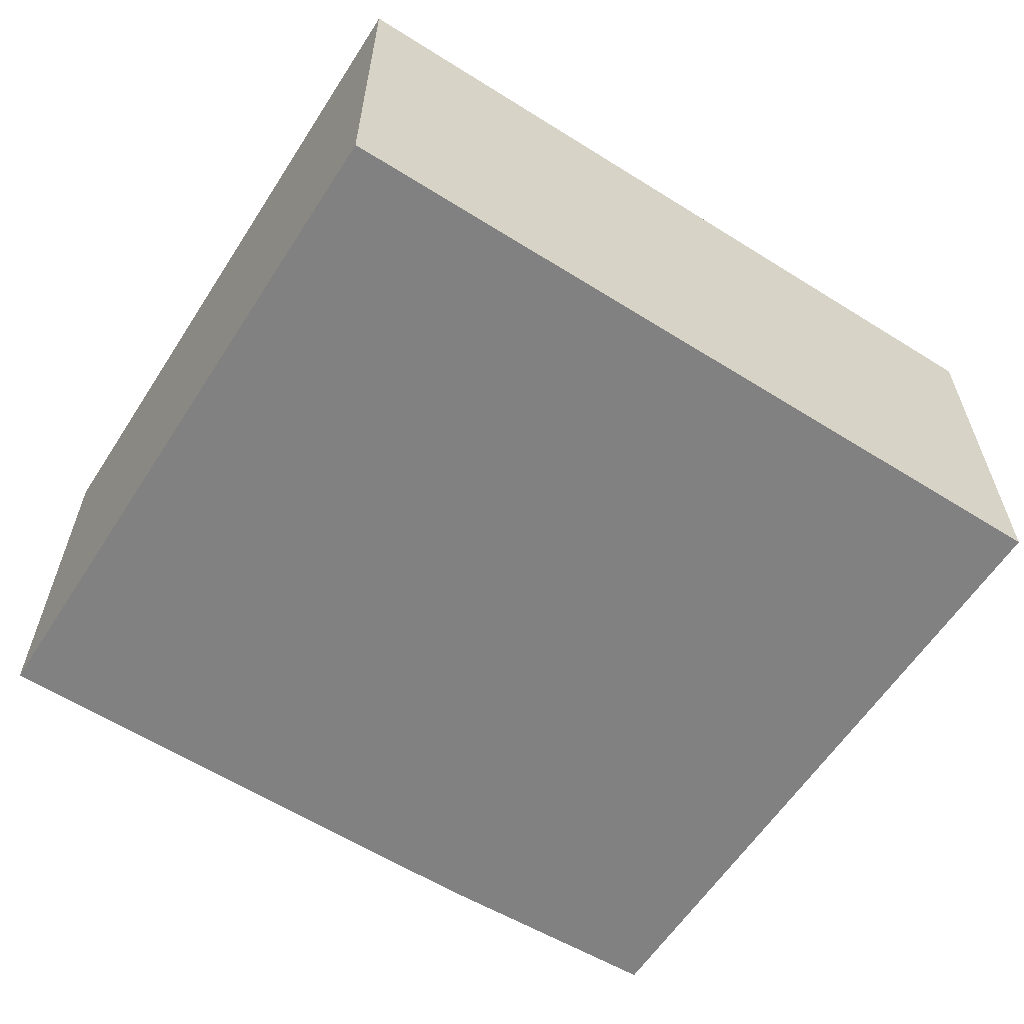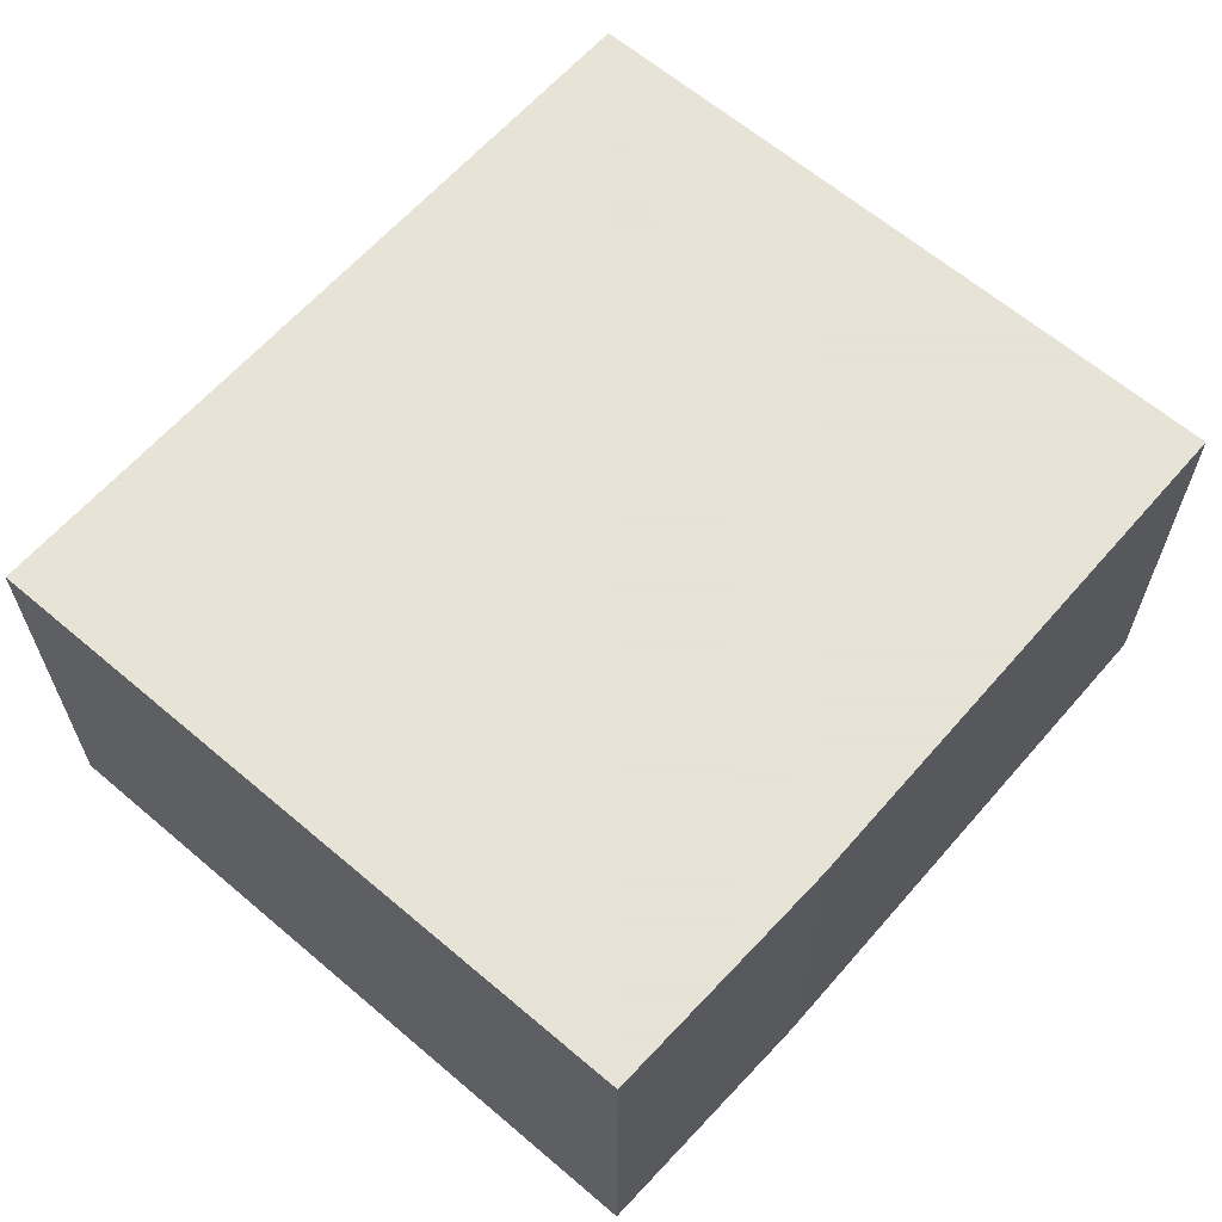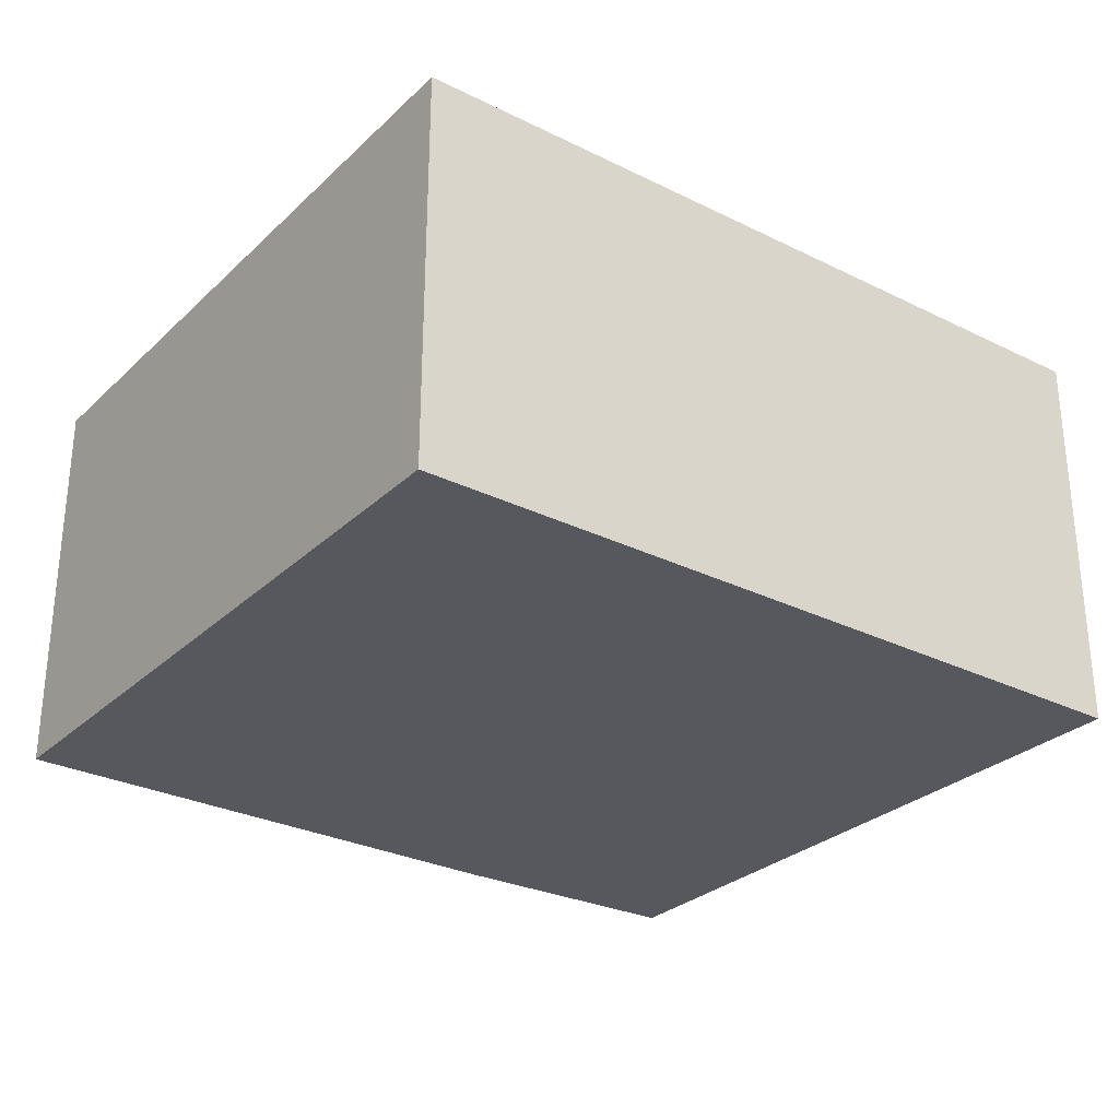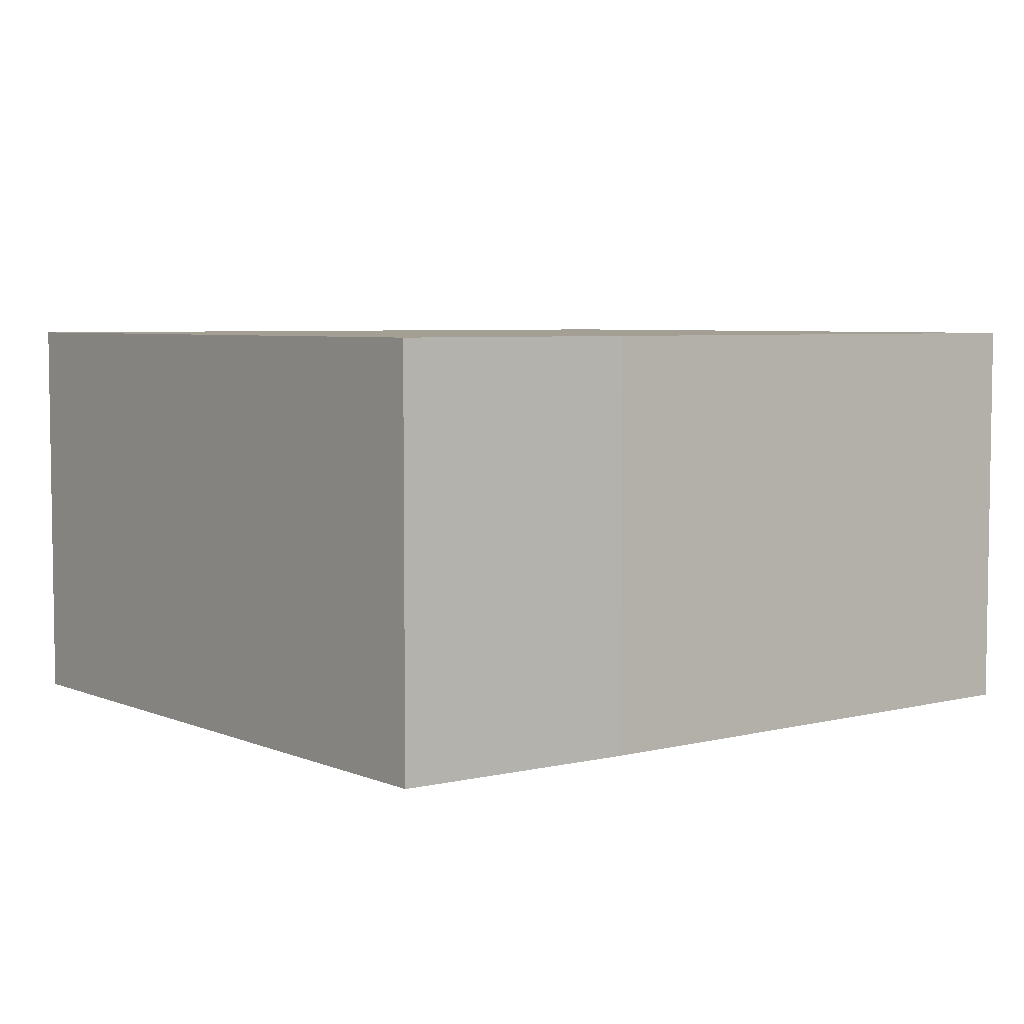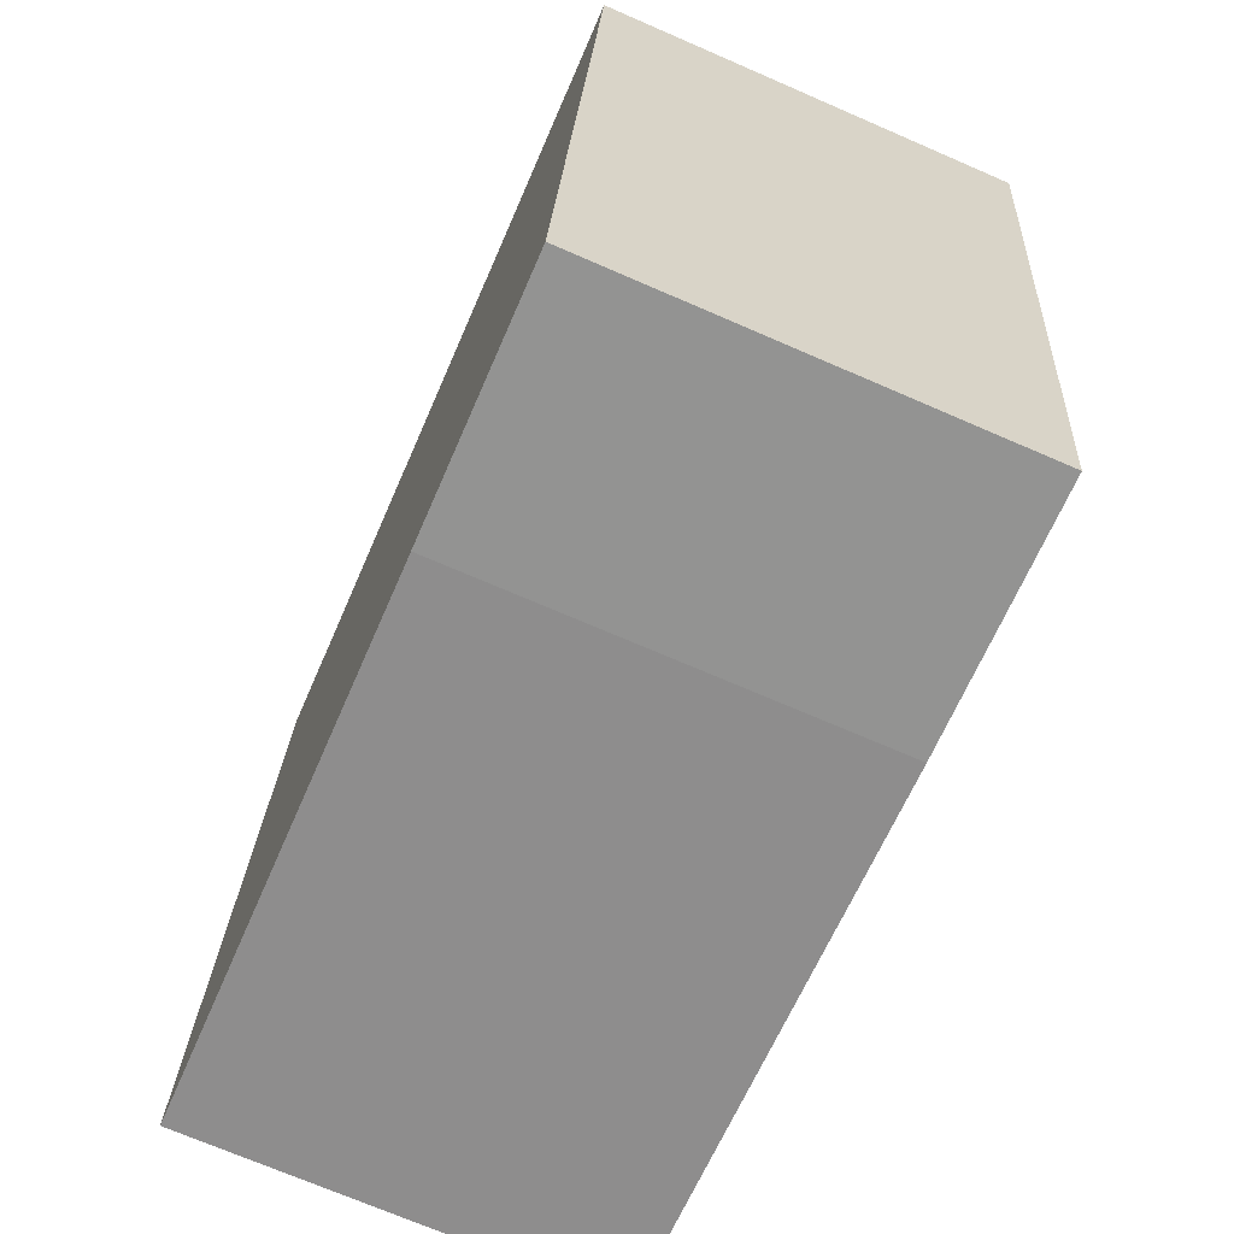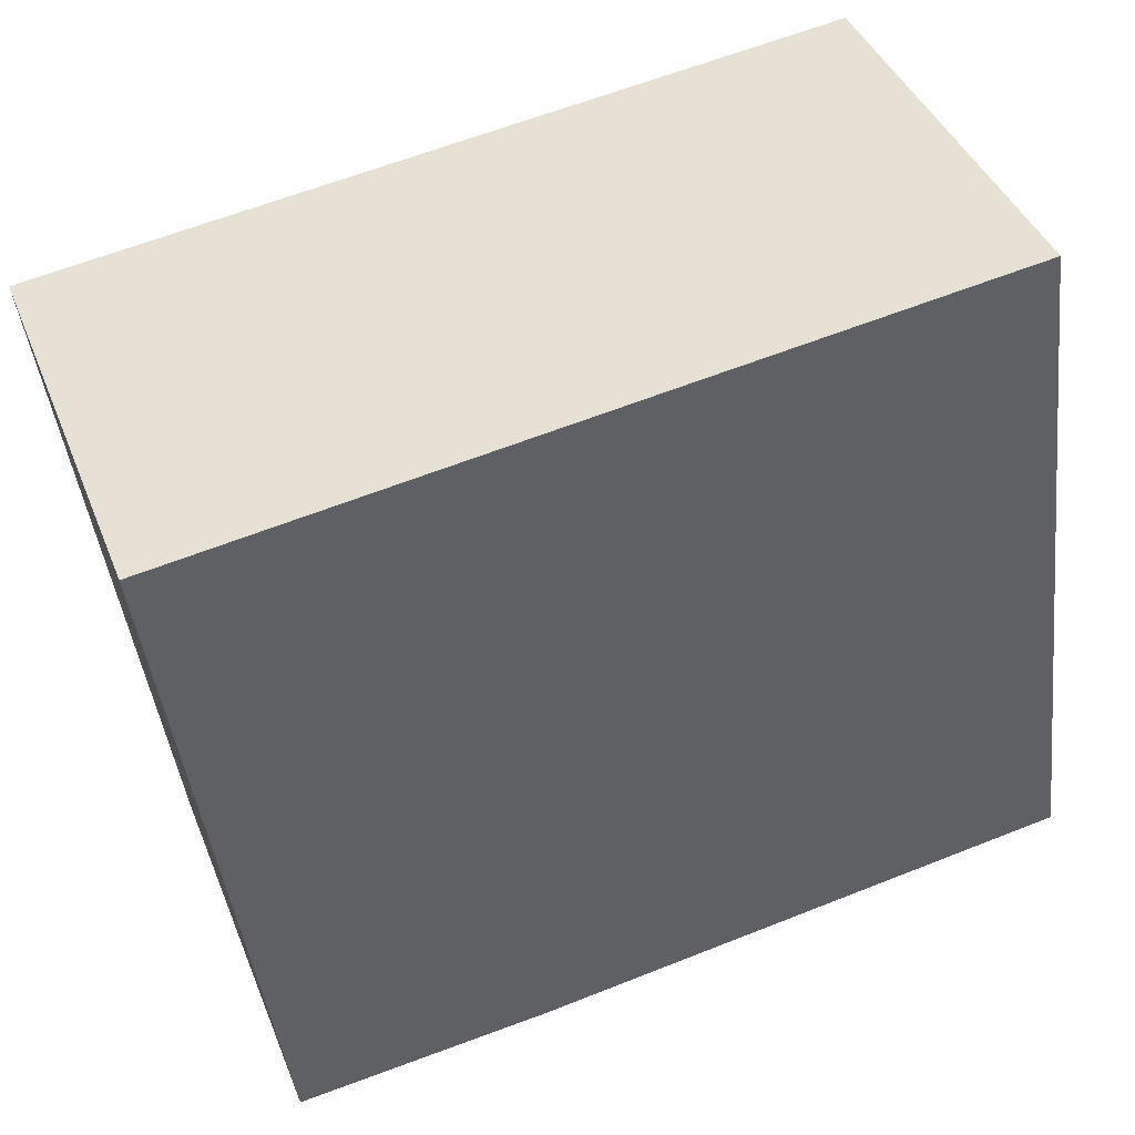
<metadata>
{"format":"obj","ext":"obj","renderer":"f3d","projection":"perspective","resolution":1024,"background":"white","views":[{"elev":-60.5,"azim":-25.4,"up":"+Y"},{"elev":62.8,"azim":138.3,"up":"+Y"},{"elev":-28.9,"azim":-29.1,"up":"+Y"},{"elev":5.3,"azim":149.4,"up":"+Y"},{"elev":-71.8,"azim":66.6,"up":"+Z"},{"elev":41.8,"azim":159.2,"up":"+Z"}]}
</metadata>
<code>
v  21.86 11.29 -2.574
v  2.476 11.29 19.51
v  24.45 11.29 16.7
v  15 11.29 -1.941
v  0 11.29 6.911e-16
v  24.45 -1.023e-15 16.7
v  21.86 1.576e-16 -2.574
v  15 1.189e-16 -1.941
v  0 0 0
v  2.476 -1.195e-15 19.51
g defaultobject
f 1 2 3
f 2 1 4
f 2 4 5
f 6 1 3
f 1 6 7
f 7 4 1
f 4 7 8
f 8 5 4
f 5 8 9
f 9 2 5
f 2 9 10
f 10 3 2
f 3 10 6
f 10 7 6
f 7 10 8
f 8 10 9

</code>
